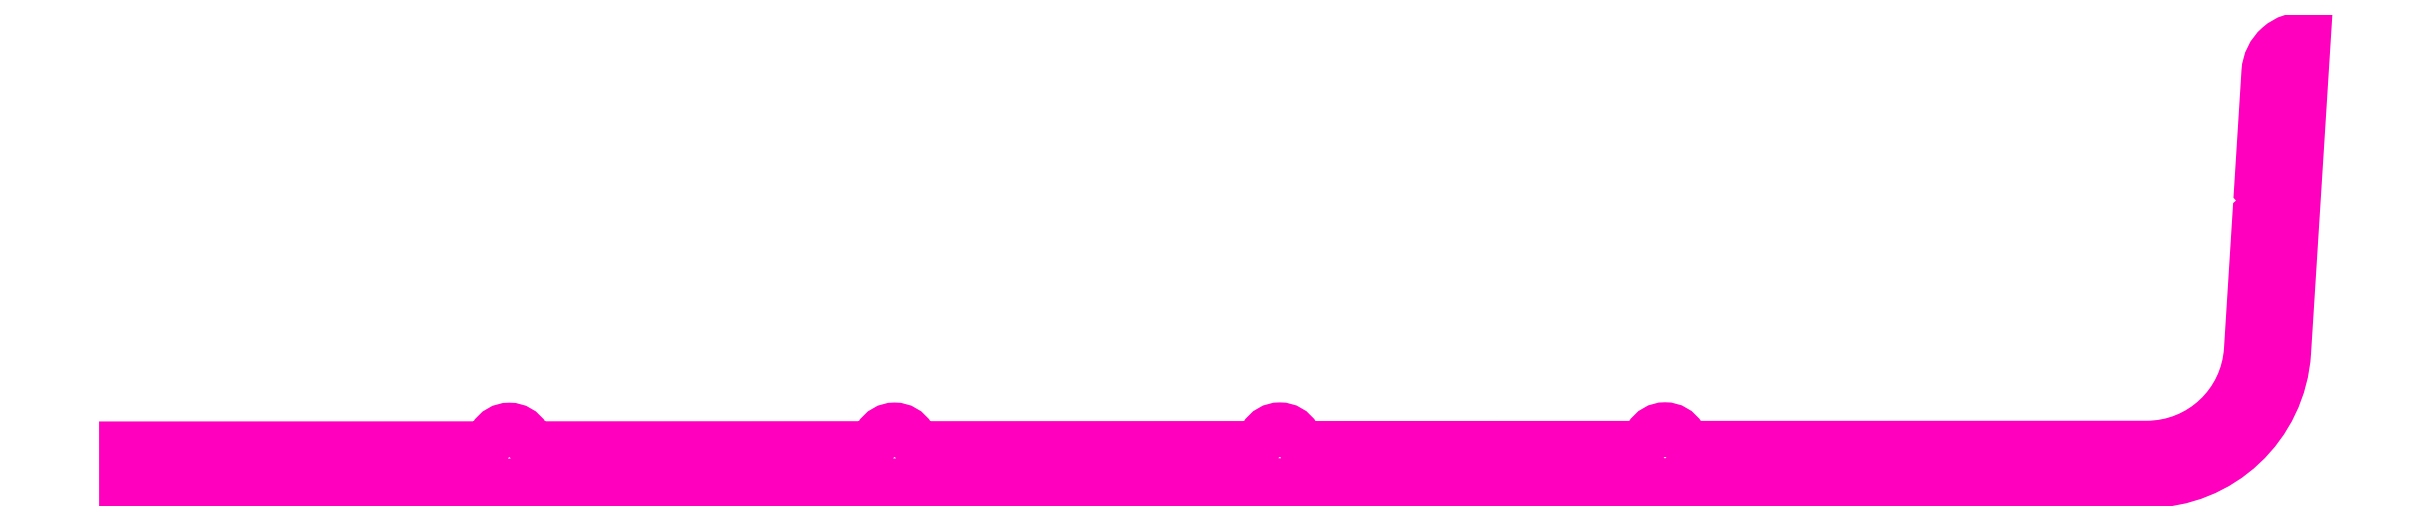
<metadata>
{"format":"dxf","ext":"dxf","renderer":"ezdxf+matplotlib","layout":"modelspace","background":"white","min_lineweight":24,"dpi":150}
</metadata>
<code>
0
SECTION
2
ENTITIES
0
POLYLINE
8
ANA
66
     1
10
0
20
0
30
0
70
     1
0
VERTEX
8
ANA
10
458.6
20
243.7
30
0
42
0.5774
0
VERTEX
8
ANA
10
456.9
20
243.7
30
0
42
-0.2679
0
VERTEX
8
ANA
10
456
20
243.2
30
0
0
VERTEX
8
ANA
10
438.8
20
243.2
30
0
42
-0.2679
0
VERTEX
8
ANA
10
437.9
20
243.7
30
0
42
0.5774
0
VERTEX
8
ANA
10
436.2
20
243.7
30
0
42
-0.2679
0
VERTEX
8
ANA
10
435.3
20
243.2
30
0
0
VERTEX
8
ANA
10
418.1
20
243.2
30
0
42
-0.2679
0
VERTEX
8
ANA
10
417.2
20
243.7
30
0
42
0.5774
0
VERTEX
8
ANA
10
415.5
20
243.7
30
0
42
-0.2679
0
VERTEX
8
ANA
10
414.6
20
243.2
30
0
0
VERTEX
8
ANA
10
395.6
20
243.2
30
0
0
VERTEX
8
ANA
10
395.6
20
241.2
30
0
0
VERTEX
8
ANA
10
504.3
20
241.2
30
0
42
0.3958
0
VERTEX
8
ANA
10
511.8
20
248.3
30
0
0
VERTEX
8
ANA
10
512.9
20
265.2
30
0
42
0.4142
0
VERTEX
8
ANA
10
510.7
20
263.3
30
0
0
VERTEX
8
ANA
10
510.3
20
257
30
0
0
VERTEX
8
ANA
10
511
20
256.3
30
0
0
VERTEX
8
ANA
10
510.3
20
255.6
30
0
0
VERTEX
8
ANA
10
509.8
20
248.4
30
0
42
-0.3958
0
VERTEX
8
ANA
10
504.3
20
243.2
30
0
0
VERTEX
8
ANA
10
480.2
20
243.2
30
0
42
-0.2679
0
VERTEX
8
ANA
10
479.3
20
243.7
30
0
42
0.5774
0
VERTEX
8
ANA
10
477.6
20
243.7
30
0
42
-0.2679
0
VERTEX
8
ANA
10
476.7
20
243.2
30
0
0
VERTEX
8
ANA
10
459.5
20
243.2
30
0
42
-0.2679
0
SEQEND
8
ANA
0
ENDSEC
0
EOF

</code>
